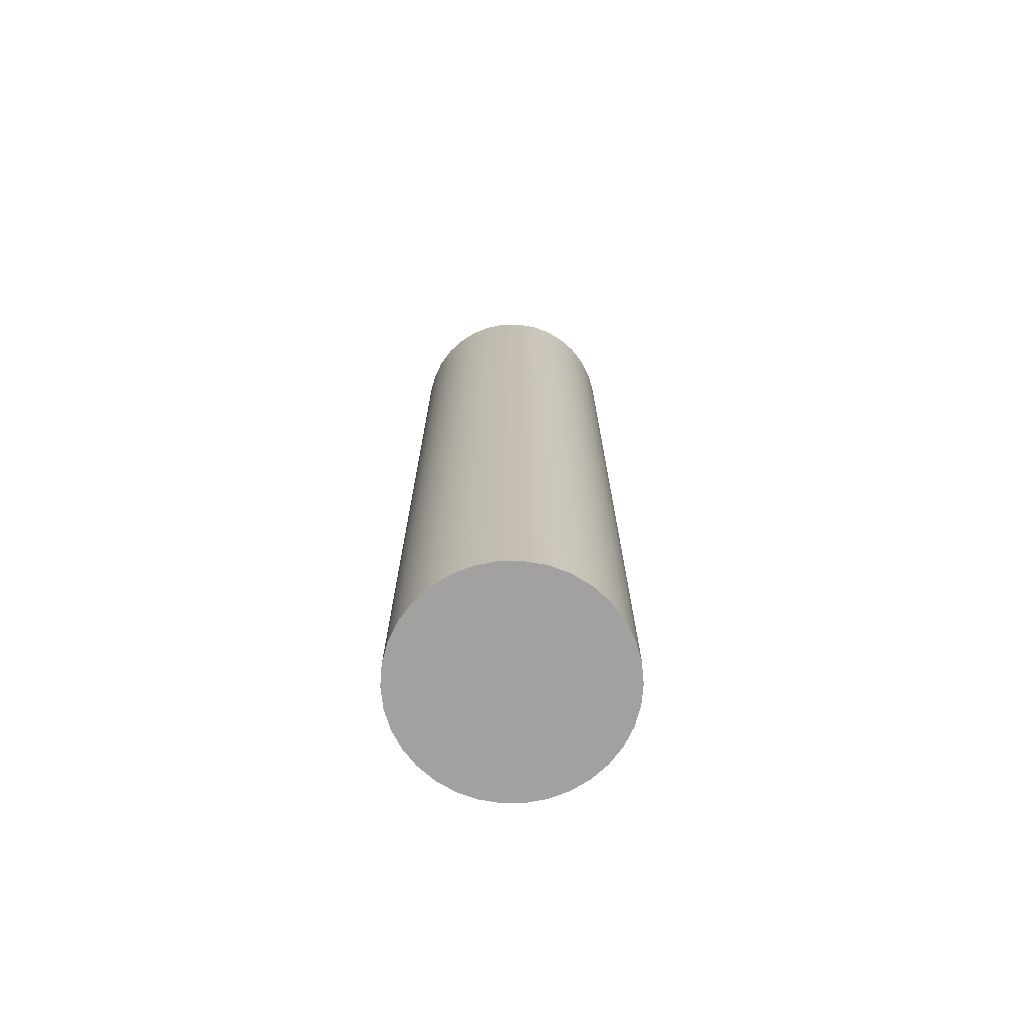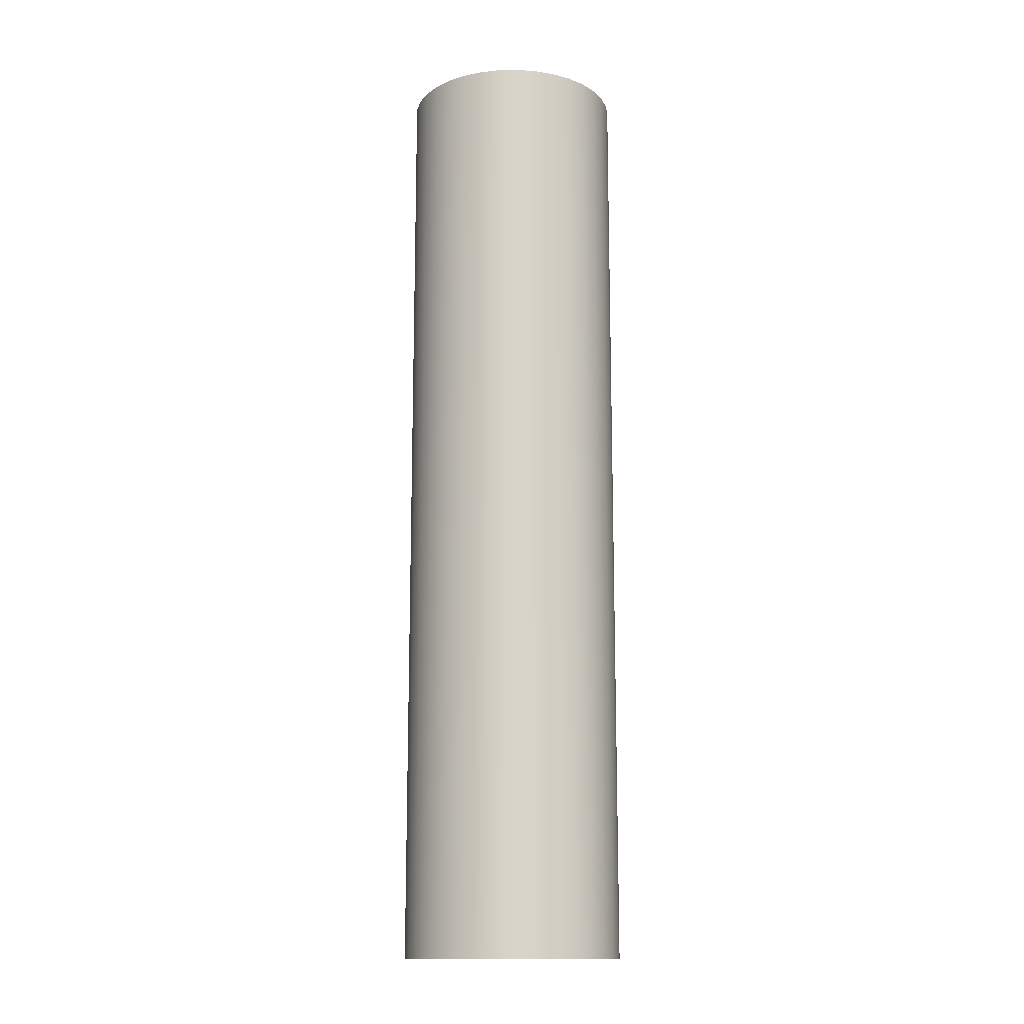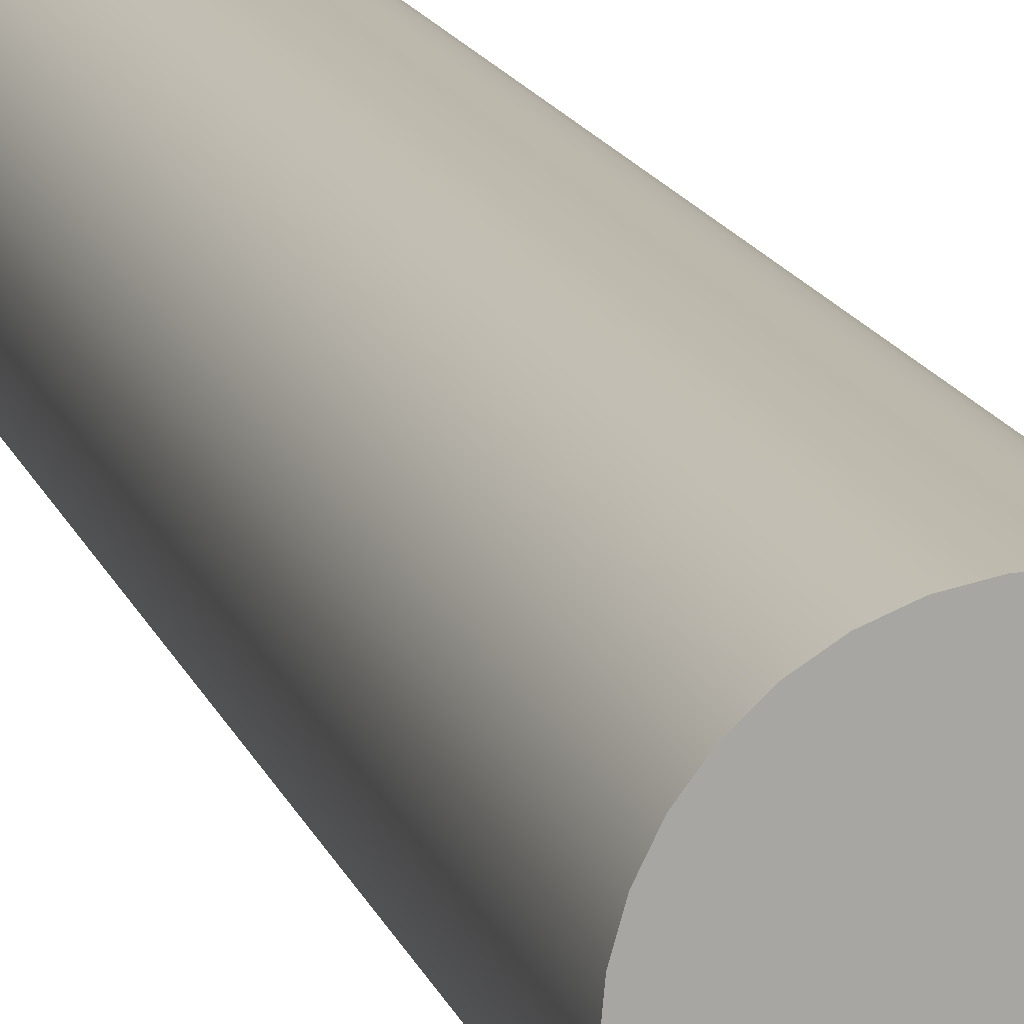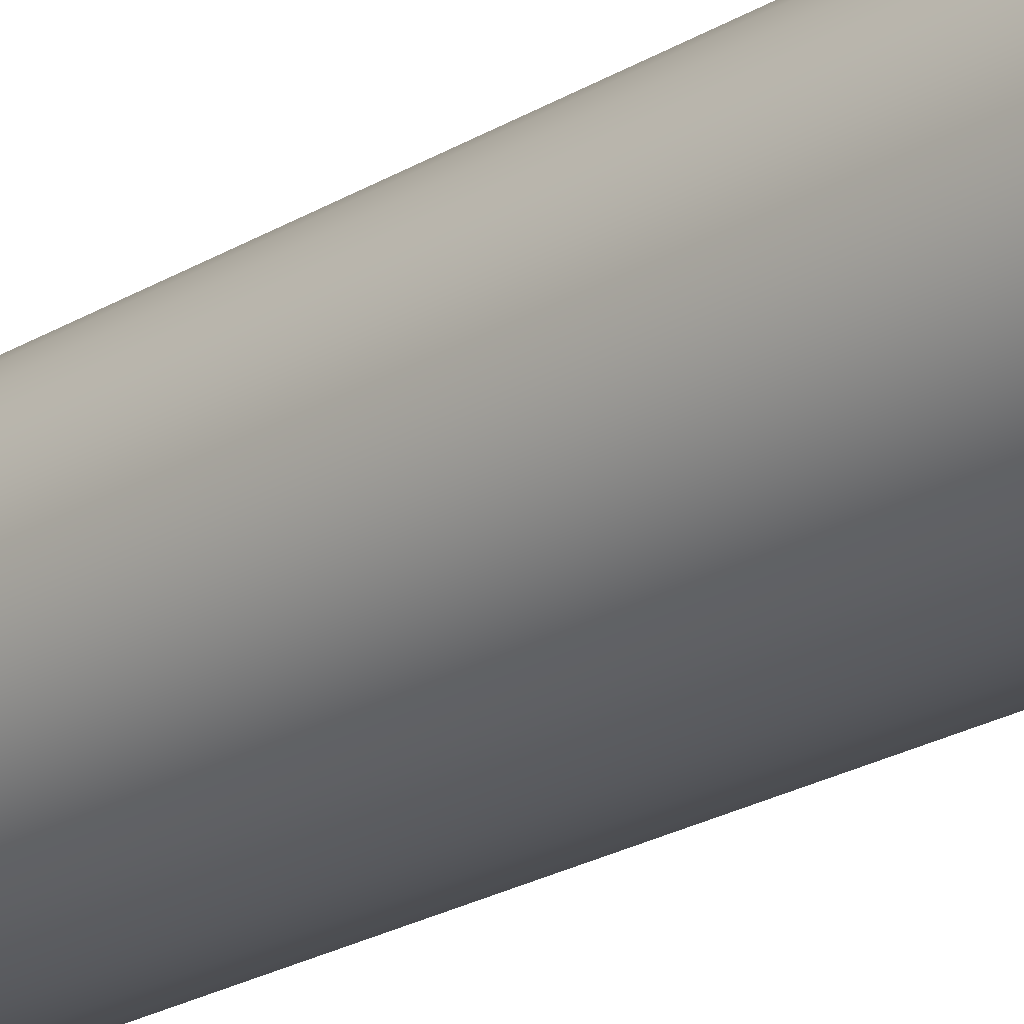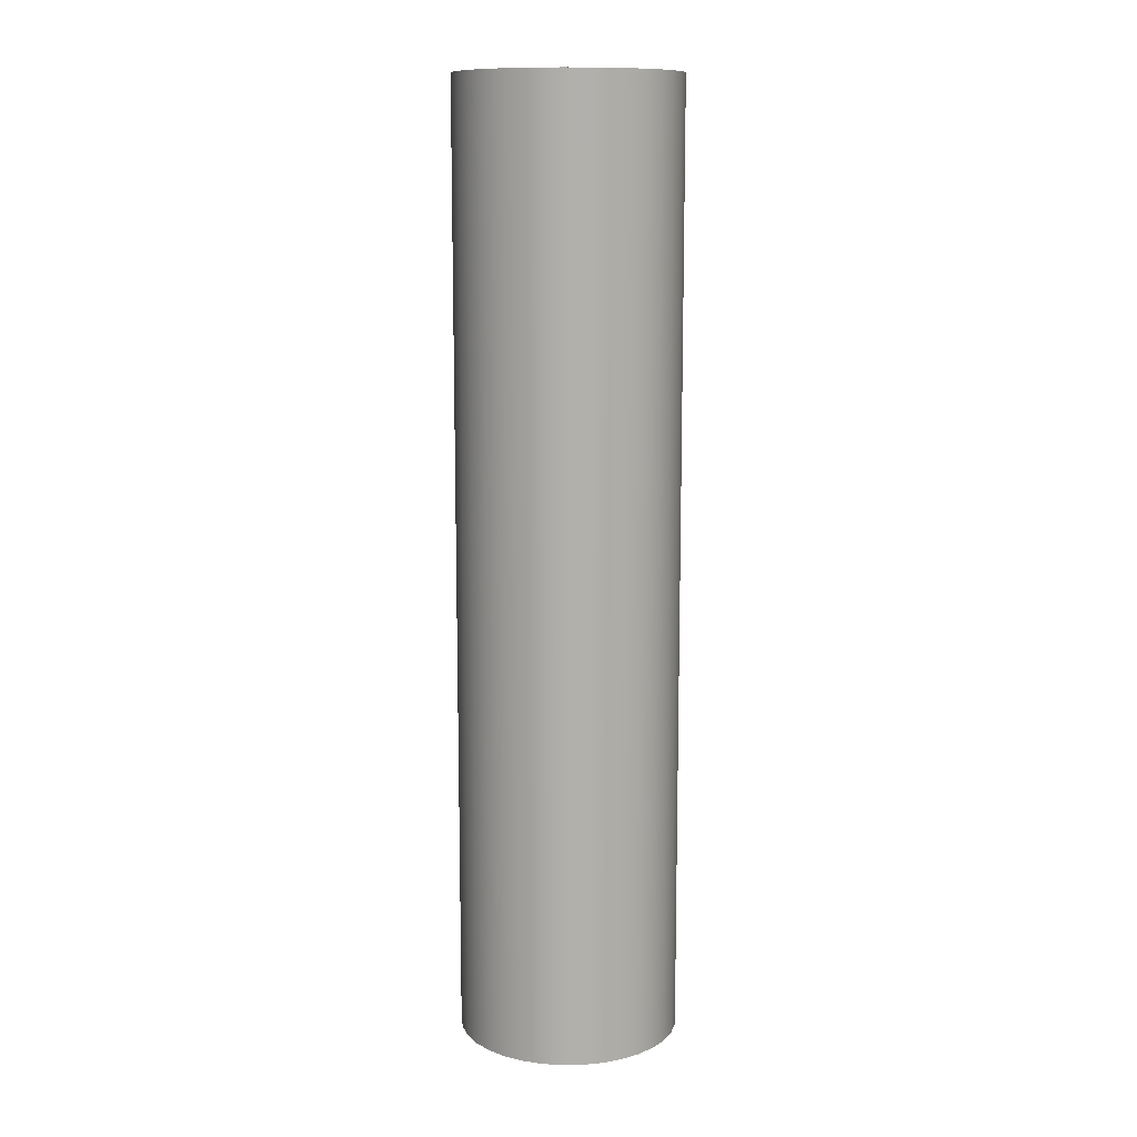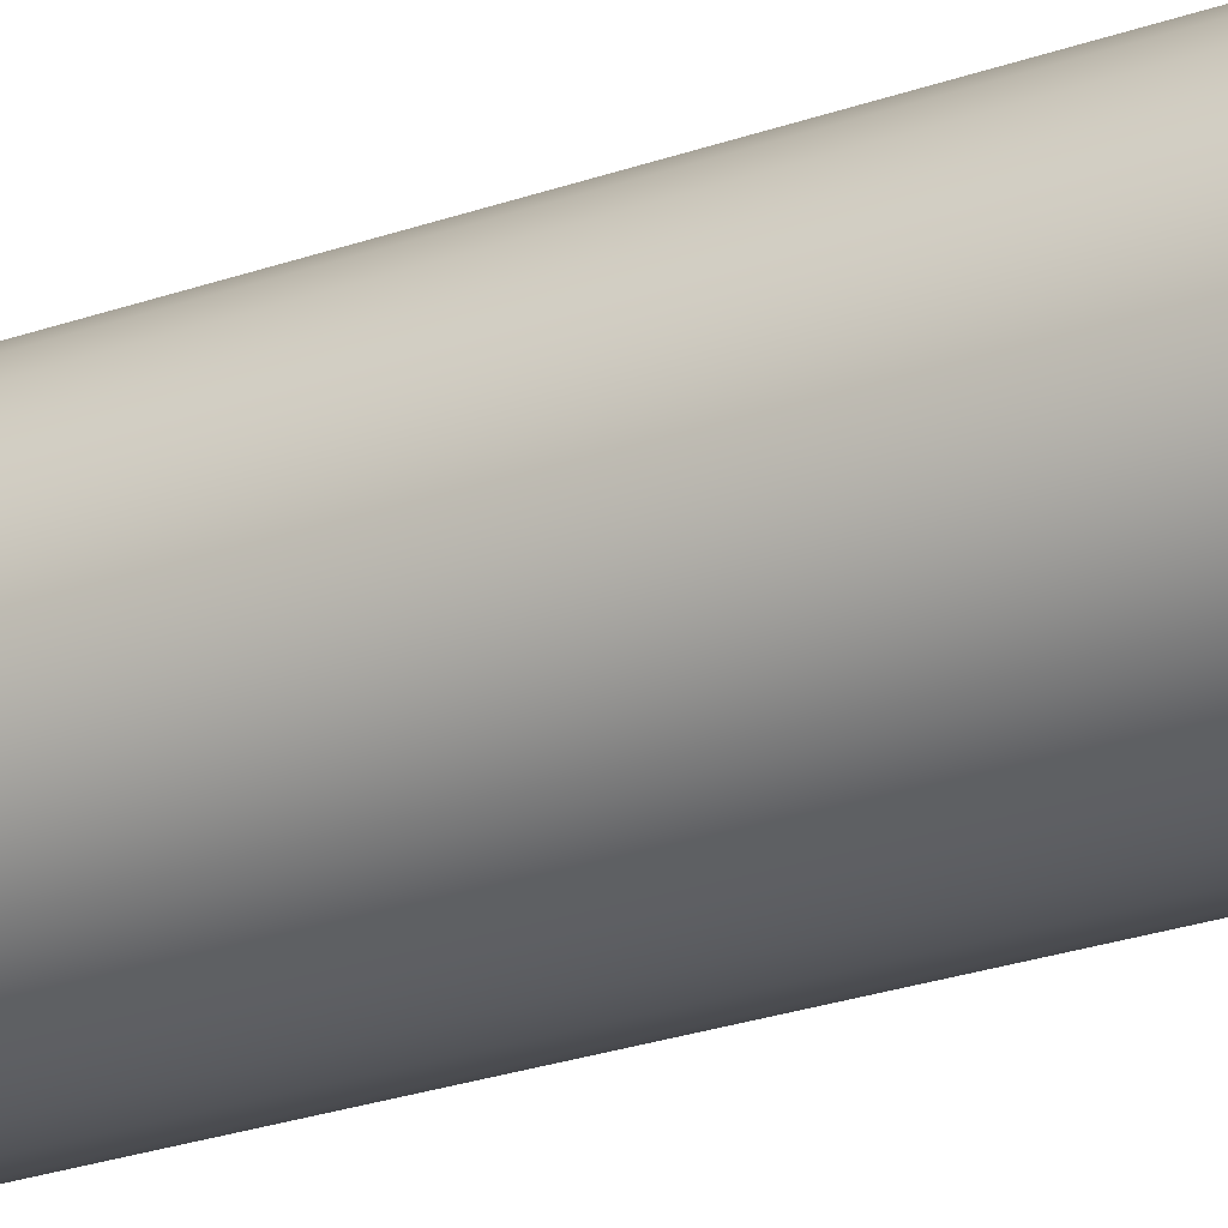
<metadata>
{"format":"obj","ext":"obj","renderer":"f3d","projection":"perspective","resolution":1024,"background":"white","views":[{"elev":-72.2,"azim":43.0,"up":"+Z"},{"elev":-14.3,"azim":87.2,"up":"+Z"},{"elev":15.2,"azim":164.5,"up":"+Y"},{"elev":-24.6,"azim":134.0,"up":"+Y"},{"elev":11.6,"azim":-65.5,"up":"+Z"},{"elev":-26.8,"azim":-61.4,"up":"+Y"}]}
</metadata>
<code>
v 60.4 14 5.15
v 60.41 14.11 5.15
v 60.44 14.22 5.15
v 60.49 14.32 5.15
v 60.56 14.4 5.15
v 60.64 14.48 5.15
v 60.73 14.54 5.15
v 60.84 14.58 5.15
v 60.94 14.6 5.15
v 61.06 14.6 5.15
v 61.16 14.58 5.15
v 61.27 14.54 5.15
v 61.36 14.48 5.15
v 61.44 14.4 5.15
v 61.51 14.32 5.15
v 61.56 14.22 5.15
v 61.59 14.11 5.15
v 61.6 14 5.15
v 61.59 13.89 5.15
v 61.56 13.78 5.15
v 61.51 13.68 5.15
v 61.44 13.6 5.15
v 61.36 13.52 5.15
v 61.27 13.46 5.15
v 61.16 13.42 5.15
v 61.06 13.4 5.15
v 60.94 13.4 5.15
v 60.84 13.42 5.15
v 60.73 13.46 5.15
v 60.64 13.52 5.15
v 60.56 13.6 5.15
v 60.49 13.68 5.15
v 60.44 13.78 5.15
v 60.41 13.89 5.15
v 60.4 14 0
v 60.41 13.89 0
v 60.44 13.78 0
v 60.49 13.68 0
v 60.56 13.6 0
v 60.64 13.52 0
v 60.73 13.46 0
v 60.84 13.42 0
v 60.94 13.4 0
v 61.06 13.4 0
v 61.16 13.42 0
v 61.27 13.46 0
v 61.36 13.52 0
v 61.44 13.6 0
v 61.51 13.68 0
v 61.56 13.78 0
v 61.59 13.89 0
v 61.6 14 0
v 61.59 14.11 0
v 61.56 14.22 0
v 61.51 14.32 0
v 61.44 14.4 0
v 61.36 14.48 0
v 61.27 14.54 0
v 61.16 14.58 0
v 61.06 14.6 0
v 60.94 14.6 0
v 60.84 14.58 0
v 60.73 14.54 0
v 60.64 14.48 0
v 60.56 14.4 0
v 60.49 14.32 0
v 60.44 14.22 0
v 60.41 14.11 0
v 60.4 14 0
v 60.4 14 5.15
v 60.4 14 5.15
v 60.41 13.89 5.15
v 60.44 13.78 5.15
v 60.49 13.68 5.15
v 60.56 13.6 5.15
v 60.64 13.52 5.15
v 60.73 13.46 5.15
v 60.84 13.42 5.15
v 60.94 13.4 5.15
v 61.06 13.4 5.15
v 61.16 13.42 5.15
v 61.27 13.46 5.15
v 61.36 13.52 5.15
v 61.44 13.6 5.15
v 61.51 13.68 5.15
v 61.56 13.78 5.15
v 61.59 13.89 5.15
v 61.6 14 5.15
v 61.59 14.11 5.15
v 61.56 14.22 5.15
v 61.51 14.32 5.15
v 61.44 14.4 5.15
v 61.36 14.48 5.15
v 61.27 14.54 5.15
v 61.16 14.58 5.15
v 61.06 14.6 5.15
v 60.94 14.6 5.15
v 60.84 14.58 5.15
v 60.73 14.54 5.15
v 60.64 14.48 5.15
v 60.56 14.4 5.15
v 60.49 14.32 5.15
v 60.44 14.22 5.15
v 60.41 14.11 5.15
v 60.4 14 0
v 60.41 14.11 0
v 60.44 14.22 0
v 60.49 14.32 0
v 60.56 14.4 0
v 60.64 14.48 0
v 60.73 14.54 0
v 60.84 14.58 0
v 60.94 14.6 0
v 61.06 14.6 0
v 61.16 14.58 0
v 61.27 14.54 0
v 61.36 14.48 0
v 61.44 14.4 0
v 61.51 14.32 0
v 61.56 14.22 0
v 61.59 14.11 0
v 61.6 14 0
v 61.59 13.89 0
v 61.56 13.78 0
v 61.51 13.68 0
v 61.44 13.6 0
v 61.36 13.52 0
v 61.27 13.46 0
v 61.16 13.42 0
v 61.06 13.4 0
v 60.94 13.4 0
v 60.84 13.42 0
v 60.73 13.46 0
v 60.64 13.52 0
v 60.56 13.6 0
v 60.49 13.68 0
v 60.44 13.78 0
v 60.41 13.89 0
g f2324874-e329-11ea-b26e-54bf646e7e1f
f 2 68 1
f 1 68 69
f 70 35 34
f 34 35 36
f 34 36 33
f 33 36 37
f 33 37 32
f 32 37 38
f 32 38 31
f 31 38 39
f 31 39 30
f 30 39 40
f 30 40 29
f 29 40 41
f 29 41 28
f 28 41 42
f 28 42 27
f 27 42 43
f 27 43 26
f 26 43 44
f 26 44 25
f 25 44 45
f 25 45 24
f 24 45 46
f 24 46 23
f 23 46 47
f 23 47 22
f 22 47 48
f 22 48 21
f 21 48 49
f 21 49 20
f 20 49 50
f 20 50 19
f 19 50 51
f 19 51 18
f 18 51 52
f 18 52 17
f 17 52 53
f 17 53 16
f 16 53 54
f 16 54 15
f 15 54 55
f 15 55 14
f 14 55 56
f 14 56 13
f 13 56 57
f 13 57 12
f 12 57 58
f 12 58 11
f 11 58 59
f 11 59 10
f 10 59 60
f 10 60 9
f 9 60 61
f 9 61 8
f 8 61 62
f 8 62 7
f 7 62 63
f 7 63 6
f 6 63 64
f 6 64 5
f 5 64 65
f 5 65 4
f 4 65 66
f 4 66 3
f 3 66 67
f 3 67 2
f 2 67 68
g f2372a52-e329-11ea-a30f-54bf646e7e1f
f 72 87 71
f 71 87 88
f 71 88 104
f 104 88 89
f 104 89 103
f 103 89 90
f 103 90 102
f 102 90 91
f 102 91 101
f 101 91 92
f 101 92 100
f 100 92 93
f 100 93 99
f 99 93 94
f 99 94 98
f 98 94 95
f 98 95 97
f 97 95 96
f 87 72 86
f 86 72 73
f 86 73 85
f 85 73 74
f 85 74 84
f 84 74 75
f 84 75 83
f 83 75 76
f 83 76 82
f 82 76 77
f 82 77 81
f 81 77 78
f 81 78 80
f 80 78 79
g f23c3362-e329-11ea-8847-54bf646e7e1f
f 106 121 105
f 105 121 122
f 105 122 138
f 138 122 123
f 138 123 137
f 137 123 124
f 137 124 136
f 136 124 125
f 136 125 135
f 135 125 126
f 135 126 134
f 134 126 127
f 134 127 133
f 133 127 128
f 133 128 132
f 132 128 129
f 132 129 131
f 131 129 130
f 121 106 120
f 120 106 107
f 120 107 119
f 119 107 108
f 119 108 118
f 118 108 109
f 118 109 117
f 117 109 110
f 117 110 116
f 116 110 111
f 116 111 115
f 115 111 112
f 115 112 114
f 114 112 113

</code>
